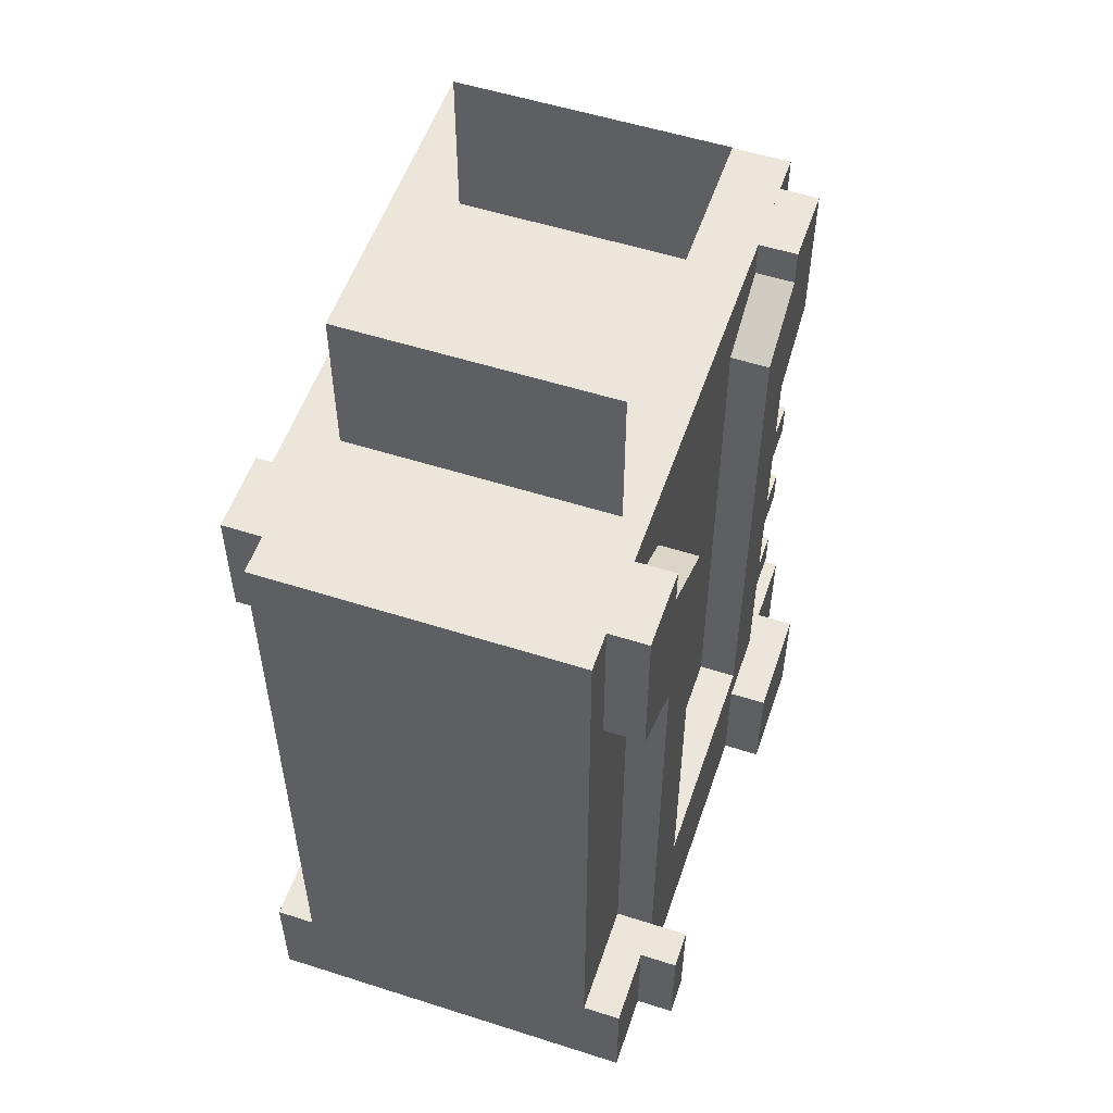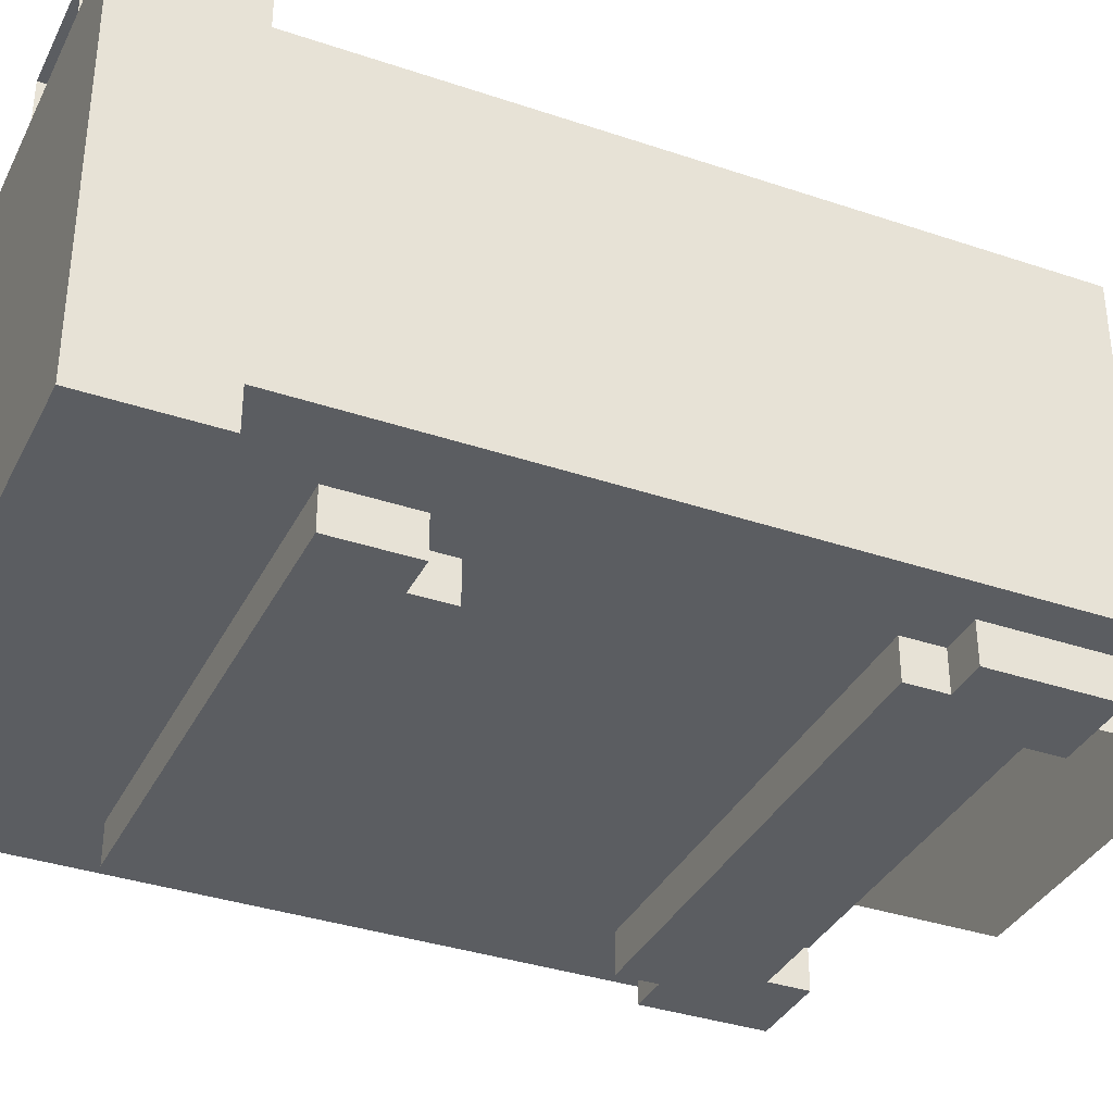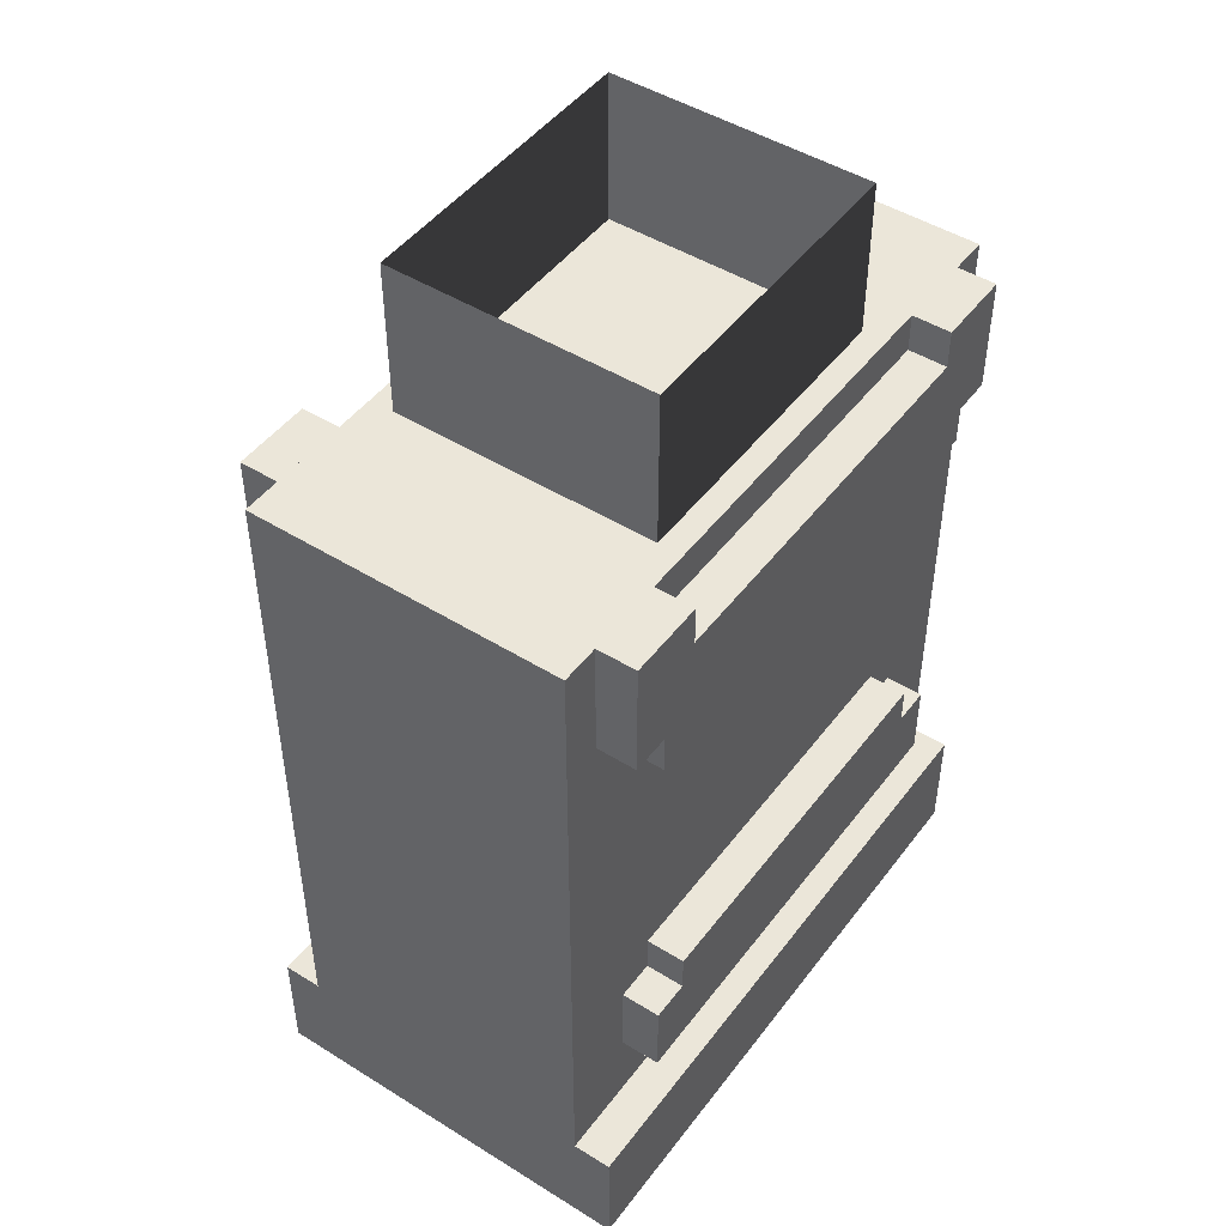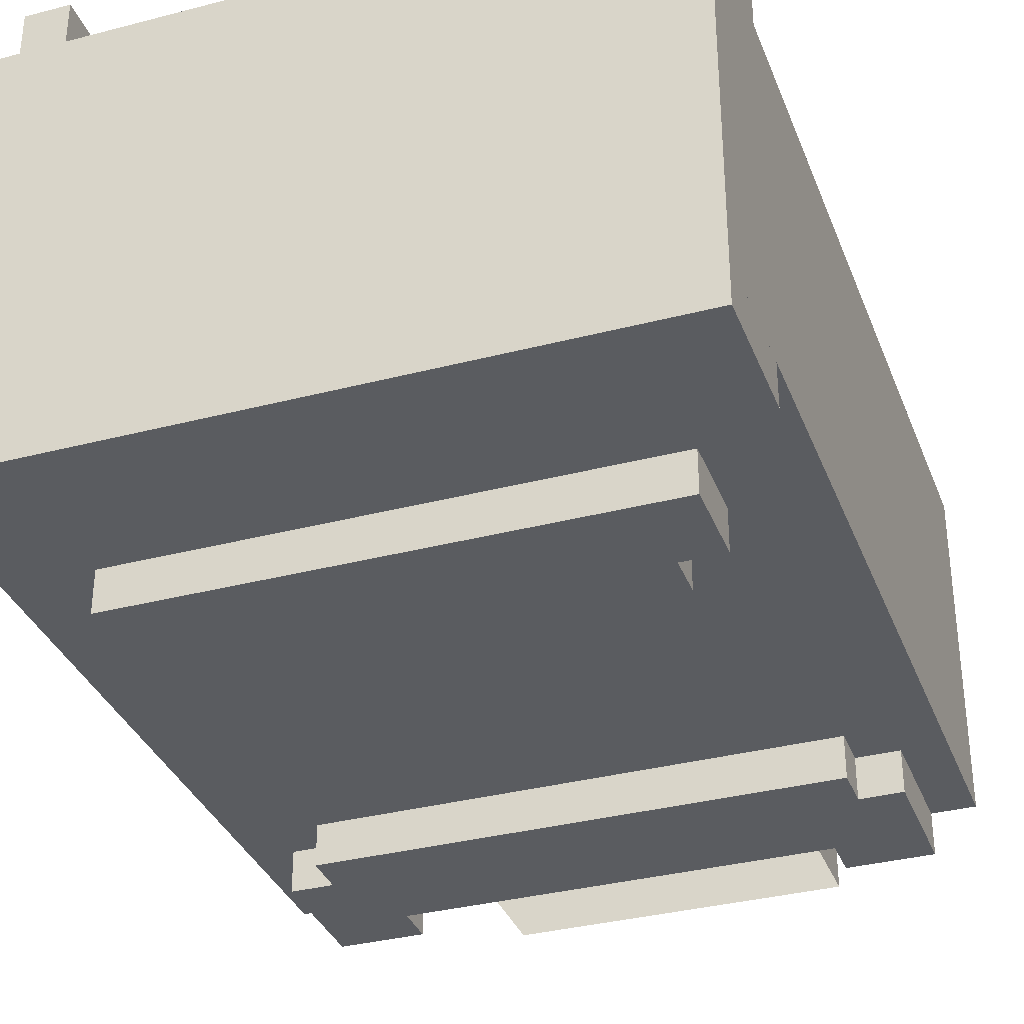
<metadata>
{"format":"obj","ext":"obj","renderer":"f3d","projection":"perspective","resolution":1024,"background":"white","views":[{"elev":54.4,"azim":-71.3,"up":"+Y"},{"elev":-35.7,"azim":66.0,"up":"+Z"},{"elev":47.3,"azim":125.1,"up":"+Y"},{"elev":-34.4,"azim":19.4,"up":"+Z"}]}
</metadata>
<code>
g avatar_dr_plague_body_mesh
v -0.25 1.312 -0.1342
v -0.25 1.469 -0.1342
v -0.25 1.469 0.1158
v -0.25 1.312 0.1158
v -0.25 1.156 -0.1342
v -0.25 1.156 0.1158
v -0.25 1 -0.1342
v -0.25 1 0.1158
v -0.25 0.8437 -0.1342
v -0.25 0.8437 0.1158
v -0.09375 0.9687 0.147
v -0.09375 0.8437 0.147
v -0.09375 0.8437 0.1158
v -0.09375 0.9687 0.1158
v -0.25 0.9375 -0.1342
v -0.25 0.8437 -0.1342
v -0.25 0.8437 -0.1655
v -0.25 0.9375 -0.1655
v -0.2188 1.469 0.147
v -0.2188 1.344 0.147
v -0.2188 1.344 0.1158
v -0.2188 1.469 0.1158
v -0.2188 1.469 -0.1342
v -0.2188 1.375 -0.1342
v -0.2188 1.375 -0.1655
v -0.2188 1.469 -0.1655
v -0.1875 1.062 -0.1342
v -0.1875 1 -0.1342
v -0.1875 1 -0.1655
v -0.1875 1.062 -0.1655
v -0.2188 1.344 0.147
v -0.1563 1.312 0.147
v -0.1563 1.312 0.1158
v -0.2188 1.344 0.1158
v -0.1875 1.375 -0.1342
v -0.1875 1.344 -0.1342
v -0.1875 1.344 -0.1655
v -0.1875 1.375 -0.1655
v -0.1563 1.062 -0.1655
v -0.1563 1.094 -0.1655
v -0.1563 1.094 -0.1342
v -0.1563 1.062 -0.1342
v -0.1563 1 0.1158
v -0.1563 1.156 0.1158
v -0.1563 1.156 0.147
v -0.1563 1 0.147
v -0.1563 0.9375 0.1158
v -0.1563 0.9375 0.147
v -0.1563 1.312 0.147
v -0.1563 1.312 0.1158
v 0.09375 1 0.1158
v 0.09375 1.156 0.1158
v 0.09375 1.156 0.147
v 0.09375 1 0.147
v 0.09375 0.9375 0.1158
v 0.09375 0.9375 0.147
v 0.09375 1.312 0.147
v 0.09375 1.312 0.1158
v 0.09375 1.406 0.147
v 0.09375 1.406 0.1158
v 0.1562 1.437 0.147
v 0.09375 1.406 0.147
v 0.09375 1.406 0.1158
v 0.1562 1.437 0.1158
v 0.1562 1.469 0.147
v 0.1562 1.437 0.147
v 0.1562 1.437 0.1158
v 0.1562 1.469 0.1158
v 0.1562 1.469 -0.1342
v 0.1562 1.437 -0.1342
v 0.1562 1.437 -0.1655
v 0.1562 1.469 -0.1655
v -0.25 0.9375 0.147
v -0.25 0.8437 0.147
v -0.25 0.8437 0.1158
v -0.25 0.9375 0.1158
v -0.1875 0.9375 0.1783
v -0.1875 0.8437 0.1783
v -0.1875 0.8437 0.147
v -0.1875 0.9375 0.147
v 0.09375 0.9375 0.1783
v 0.09375 0.8437 0.1783
v 0.09375 0.8437 0.147
v 0.09375 0.9375 0.147
v 0.25 1.156 0.1158
v 0.25 1.156 -0.1342
v 0.25 1 -0.1342
v 0.25 1 0.1158
v 0.25 1.312 -0.1342
v 0.25 1.312 0.1158
v 0.25 1.469 -0.1342
v 0.25 1.469 0.1158
v 0.25 0.8437 0.1158
v 0.25 0.8437 -0.1342
v 0.09375 0.8437 0.1158
v 0.09375 0.8437 0.147
v 0.09375 0.9687 0.147
v 0.09375 0.9687 0.1158
v -0.1563 1.437 0.1158
v -0.1563 1.437 0.147
v -0.1563 1.469 0.147
v -0.1563 1.469 0.1158
v -0.1563 1.437 -0.1655
v -0.1563 1.437 -0.1342
v -0.1563 1.469 -0.1342
v -0.1563 1.469 -0.1655
v -0.1563 1.437 0.1158
v -0.09375 1.406 0.1158
v -0.09375 1.406 0.147
v -0.1563 1.437 0.147
v -0.09375 1.156 0.1158
v -0.09375 1 0.1158
v -0.09375 1 0.147
v -0.09375 1.156 0.147
v -0.09375 1.312 0.1158
v -0.09375 1.312 0.147
v -0.09375 0.9375 0.147
v -0.09375 0.9375 0.1158
v -0.09375 1.406 0.1158
v -0.09375 1.406 0.147
v 0.1562 1.062 -0.1655
v 0.1562 1.062 -0.1342
v 0.1562 1.094 -0.1342
v 0.1562 1.094 -0.1655
v 0.1562 1.156 0.1158
v 0.1562 1 0.1158
v 0.1562 1 0.147
v 0.1562 1.156 0.147
v 0.1562 1.312 0.1158
v 0.1562 1.312 0.147
v 0.1562 0.9375 0.147
v 0.1562 0.9375 0.1158
v 0.1875 1 -0.1655
v 0.1875 1 -0.1342
v 0.1875 1.062 -0.1342
v 0.1875 1.062 -0.1655
v 0.2187 1.344 0.1158
v 0.1562 1.312 0.1158
v 0.1562 1.312 0.147
v 0.2187 1.344 0.147
v 0.1875 1.344 -0.1655
v 0.1875 1.344 -0.1342
v 0.1875 1.375 -0.1342
v 0.1875 1.375 -0.1655
v 0.2187 1.344 0.1158
v 0.2187 1.344 0.147
v 0.2187 1.469 0.147
v 0.2187 1.469 0.1158
v 0.2187 1.375 -0.1655
v 0.2187 1.375 -0.1342
v 0.2187 1.469 -0.1342
v 0.2187 1.469 -0.1655
v 0.25 0.8437 -0.1655
v 0.25 0.8437 -0.1342
v 0.25 0.9375 -0.1342
v 0.25 0.9375 -0.1655
v 0.1875 1.031 0.1158
v 0.1875 1.031 0.147
v 0.1875 1.062 0.147
v 0.1875 1.062 0.1158
v 0.1875 1.125 0.1158
v 0.1875 1.125 0.147
v 0.1875 1.156 0.147
v 0.1875 1.156 0.1158
v 0.1875 1.219 0.1158
v 0.1875 1.219 0.147
v 0.1875 1.25 0.147
v 0.1875 1.25 0.1158
v -0.1563 0.8437 0.147
v -0.1563 0.8437 0.1783
v -0.1563 0.9375 0.1783
v -0.1563 0.9375 0.147
v 0.25 0.8437 0.1158
v 0.25 0.8437 0.147
v 0.25 0.9375 0.147
v 0.25 0.9375 0.1158
v 0.1875 0.8437 0.147
v 0.1875 0.8437 0.1783
v 0.1875 0.9375 0.1783
v 0.1875 0.9375 0.147
v -0.1563 0.8437 0.1783
v -0.1875 0.8437 0.1783
v -0.1875 0.9375 0.1783
v -0.1563 0.9375 0.1783
v 0.1875 0.8437 0.1783
v 0.09375 0.8437 0.1783
v 0.09375 0.9375 0.1783
v 0.1875 0.9375 0.1783
v 0.09375 0.8437 0.147
v -0.09375 0.8437 0.147
v -0.09375 0.9687 0.147
v 0.09375 0.9687 0.147
v -0.1563 1.156 0.147
v -0.09375 1.156 0.147
v -0.09375 1 0.147
v -0.1563 1 0.147
v -0.09375 0.9375 0.147
v -0.1563 0.9375 0.147
v -0.09375 1.312 0.147
v -0.1563 1.312 0.147
v -0.09375 1.406 0.147
v -0.2188 1.344 0.147
v -0.1563 1.437 0.147
v -0.2188 1.469 0.147
v -0.1563 1.469 0.147
v 0.1562 1.156 0.147
v 0.1562 1 0.147
v 0.09375 1 0.147
v 0.09375 1.156 0.147
v 0.09375 1.312 0.147
v 0.1562 1.312 0.147
v 0.09375 0.9375 0.147
v 0.1562 0.9375 0.147
v 0.09375 1.406 0.147
v 0.1562 1.437 0.147
v 0.2187 1.344 0.147
v 0.2187 1.469 0.147
v 0.1562 1.469 0.147
v 0.1875 1.031 0.147
v 0.1562 1.031 0.147
v 0.1562 1.062 0.147
v 0.1875 1.062 0.147
v 0.1875 1.125 0.147
v 0.1562 1.125 0.147
v 0.1562 1.156 0.147
v 0.1875 1.156 0.147
v 0.1875 1.219 0.147
v 0.1562 1.219 0.147
v 0.1562 1.25 0.147
v 0.1875 1.25 0.147
v -0.09375 0.8437 0.147
v -0.25 0.8437 0.147
v -0.25 0.9375 0.147
v -0.09375 0.9375 0.147
v 0.25 0.8437 0.147
v 0.09375 0.8437 0.147
v 0.09375 0.9375 0.147
v 0.25 0.9375 0.147
v 0.25 1.156 0.1158
v 0.25 1 0.1158
v -0.25 1 0.1158
v -0.25 1.156 0.1158
v 0.25 1.312 0.1158
v -0.25 1.312 0.1158
v 0.25 1.469 0.1158
v -0.25 1.469 0.1158
v -0.25 0.8437 0.1158
v 0.25 0.8437 0.1158
v 0.25 1.156 -0.1342
v 0.25 1.312 -0.1342
v -0.25 1.312 -0.1342
v -0.25 1.156 -0.1342
v 0.25 1 -0.1342
v -0.25 1 -0.1342
v 0.25 0.8437 -0.1342
v -0.25 0.8437 -0.1342
v -0.25 1.469 -0.1342
v 0.25 1.469 -0.1342
v -0.2188 1.469 -0.1655
v -0.2188 1.375 -0.1655
v -0.1875 1.375 -0.1655
v -0.1563 1.437 -0.1655
v -0.1875 1.344 -0.1655
v -0.1563 1.469 -0.1655
v 0.1562 1.437 -0.1655
v 0.1875 1.344 -0.1655
v 0.1562 1.469 -0.1655
v 0.1875 1.375 -0.1655
v 0.2187 1.375 -0.1655
v 0.2187 1.469 -0.1655
v -0.1875 1 -0.1655
v -0.1563 1.062 -0.1655
v -0.1875 1.062 -0.1655
v 0.1562 1.062 -0.1655
v -0.1563 1.094 -0.1655
v 0.1562 1.094 -0.1655
v 0.1875 1 -0.1655
v 0.1875 1.062 -0.1655
v -0.25 0.9375 -0.1655
v -0.25 0.8437 -0.1655
v 0.25 0.8437 -0.1655
v 0.25 0.9375 -0.1655
v -0.1875 0.8437 0.147
v -0.1875 0.8437 0.1783
v -0.1563 0.8437 0.1783
v -0.1563 0.8437 0.147
v -0.09375 0.8437 0.1158
v -0.09375 0.8437 0.147
v 0.09375 0.8437 0.147
v 0.09375 0.8437 0.1158
v -0.25 0.8437 0.1158
v -0.25 0.8437 0.147
v -0.09375 0.8437 0.147
v -0.09375 0.8437 0.1158
v 0.09375 0.8437 0.1158
v 0.09375 0.8437 0.147
v 0.25 0.8437 0.147
v 0.25 0.8437 0.1158
v 0.25 0.8437 0.1158
v 0.25 0.8437 -0.1342
v -0.25 0.8437 -0.1342
v -0.25 0.8437 0.1158
v -0.25 0.8437 -0.1655
v -0.25 0.8437 -0.1342
v 0.25 0.8437 -0.1342
v 0.25 0.8437 -0.1655
v -0.1875 1 -0.1655
v -0.1875 1 -0.1342
v 0.1875 1 -0.1342
v 0.1875 1 -0.1655
v 0.1562 1.031 0.1158
v 0.1562 1.031 0.147
v 0.1875 1.031 0.147
v 0.1875 1.031 0.1158
v 0.1562 1.125 0.1158
v 0.1562 1.125 0.147
v 0.1875 1.125 0.147
v 0.1875 1.125 0.1158
v 0.1562 1.219 0.1158
v 0.1562 1.219 0.147
v 0.1875 1.219 0.147
v 0.1875 1.219 0.1158
v -0.1875 1.344 -0.1655
v -0.1875 1.344 -0.1342
v 0.1875 1.344 -0.1342
v 0.1875 1.344 -0.1655
v -0.2188 1.375 -0.1655
v -0.2188 1.375 -0.1342
v -0.1875 1.375 -0.1342
v -0.1875 1.375 -0.1655
v 0.1875 1.375 -0.1655
v 0.1875 1.375 -0.1342
v 0.2187 1.375 -0.1342
v 0.2187 1.375 -0.1655
v -0.1563 0.9375 0.1783
v -0.1875 0.9375 0.1783
v -0.1875 0.9375 0.147
v -0.1563 0.9375 0.147
v 0.1875 0.9375 0.1783
v 0.09375 0.9375 0.1783
v 0.09375 0.9375 0.147
v 0.1875 0.9375 0.147
v -0.09375 0.9375 0.147
v -0.25 0.9375 0.147
v -0.25 0.9375 0.1158
v -0.09375 0.9375 0.1158
v 0.25 0.9375 0.147
v 0.09375 0.9375 0.147
v 0.09375 0.9375 0.1158
v 0.25 0.9375 0.1158
v 0.25 0.9375 -0.1342
v -0.25 0.9375 -0.1342
v -0.25 0.9375 -0.1655
v 0.25 0.9375 -0.1655
v 0.09375 0.9687 0.147
v -0.09375 0.9687 0.147
v -0.09375 0.9687 0.1158
v 0.09375 0.9687 0.1158
v 0.1875 1.062 0.147
v 0.1562 1.062 0.147
v 0.1562 1.062 0.1158
v 0.1875 1.062 0.1158
v -0.1563 1.062 -0.1342
v -0.1875 1.062 -0.1342
v -0.1875 1.062 -0.1655
v -0.1563 1.062 -0.1655
v 0.1875 1.062 -0.1342
v 0.1562 1.062 -0.1342
v 0.1562 1.062 -0.1655
v 0.1875 1.062 -0.1655
v 0.1562 1.094 -0.1342
v -0.1563 1.094 -0.1342
v -0.1563 1.094 -0.1655
v 0.1562 1.094 -0.1655
v 0.1875 1.156 0.147
v 0.1562 1.156 0.147
v 0.1562 1.156 0.1158
v 0.1875 1.156 0.1158
v 0.1875 1.25 0.147
v 0.1562 1.25 0.147
v 0.1562 1.25 0.1158
v 0.1875 1.25 0.1158
v 0.1562 1.437 -0.1342
v -0.1563 1.437 -0.1342
v -0.1563 1.437 -0.1655
v 0.1562 1.437 -0.1655
v -0.1563 1.469 0.147
v -0.2188 1.469 0.147
v -0.2188 1.469 0.1158
v -0.1563 1.469 0.1158
v 0.2187 1.469 0.147
v 0.1562 1.469 0.147
v 0.1562 1.469 0.1158
v 0.2187 1.469 0.1158
v 0.25 1.469 -0.1342
v 0.25 1.469 0.1158
v -0.25 1.469 0.1158
v -0.25 1.469 -0.1342
v -0.1563 1.469 -0.1342
v -0.2188 1.469 -0.1342
v -0.2188 1.469 -0.1655
v -0.1563 1.469 -0.1655
v 0.2187 1.469 -0.1342
v 0.1562 1.469 -0.1342
v 0.1562 1.469 -0.1655
v 0.2187 1.469 -0.1655
v 0.1241 1.594 0.09636
v -0.1226 1.469 0.09636
v -0.1226 1.594 0.09636
v 0.1241 1.469 0.09636
v 0.1241 1.594 0.09636
v 0.1241 1.594 -0.1148
v 0.1241 1.469 0.09636
v 0.1241 1.469 -0.1148
v -0.1226 1.594 -0.1148
v -0.1226 1.469 -0.1148
v 0.1241 1.469 -0.1148
v 0.1241 1.594 -0.1148
v -0.1226 1.469 0.09636
v -0.1226 1.469 -0.1148
v -0.1226 1.594 -0.1148
v -0.1226 1.594 0.09636
g avatar_dr_plague_body_mesh_0
f 3 2 1
f 4 3 1
f 4 1 5
f 6 4 5
f 6 5 7
f 8 6 7
f 8 7 9
f 10 8 9
f 13 12 11
f 14 13 11
f 17 16 15
f 18 17 15
f 21 20 19
f 22 21 19
f 25 24 23
f 26 25 23
f 29 28 27
f 30 29 27
f 33 32 31
f 34 33 31
f 37 36 35
f 38 37 35
f 41 40 39
f 42 41 39
f 45 44 43
f 46 45 43
f 46 43 47
f 48 46 47
f 44 45 49
f 50 44 49
f 53 52 51
f 54 53 51
f 54 51 55
f 56 54 55
f 52 53 57
f 58 52 57
f 58 57 59
f 60 58 59
f 63 62 61
f 64 63 61
f 67 66 65
f 68 67 65
f 71 70 69
f 72 71 69
f 75 74 73
f 76 75 73
f 79 78 77
f 80 79 77
f 83 82 81
f 84 83 81
f 87 86 85
f 88 87 85
f 85 86 89
f 90 85 89
f 90 89 91
f 92 90 91
f 87 88 93
f 94 87 93
f 97 96 95
f 98 97 95
f 101 100 99
f 102 101 99
f 105 104 103
f 106 105 103
f 109 108 107
f 110 109 107
f 113 112 111
f 114 113 111
f 114 111 115
f 116 114 115
f 112 113 117
f 118 112 117
f 116 115 119
f 120 116 119
f 123 122 121
f 124 123 121
f 127 126 125
f 128 127 125
f 128 125 129
f 130 128 129
f 126 127 131
f 132 126 131
f 135 134 133
f 136 135 133
f 139 138 137
f 140 139 137
f 143 142 141
f 144 143 141
f 147 146 145
f 148 147 145
f 151 150 149
f 152 151 149
f 155 154 153
f 156 155 153
f 159 158 157
f 160 159 157
f 163 162 161
f 164 163 161
f 167 166 165
f 168 167 165
f 171 170 169
f 172 171 169
f 175 174 173
f 176 175 173
f 179 178 177
f 180 179 177
f 183 182 181
f 184 183 181
f 187 186 185
f 188 187 185
f 191 190 189
f 192 191 189
f 195 194 193
f 196 195 193
f 197 195 196
f 198 197 196
f 193 194 199
f 200 193 199
f 201 200 199
f 202 200 201
f 203 202 201
f 204 202 203
f 204 203 205
f 208 207 206
f 209 208 206
f 210 209 206
f 211 210 206
f 207 208 212
f 213 207 212
f 214 210 211
f 215 214 211
f 216 215 211
f 217 215 216
f 218 215 217
f 221 220 219
f 222 221 219
f 225 224 223
f 226 225 223
f 229 228 227
f 230 229 227
f 233 232 231
f 234 233 231
f 237 236 235
f 238 237 235
f 241 240 239
f 242 241 239
f 242 239 243
f 244 242 243
f 244 243 245
f 246 244 245
f 240 241 247
f 248 240 247
f 251 250 249
f 252 251 249
f 252 249 253
f 254 252 253
f 254 253 255
f 256 254 255
f 250 251 257
f 258 250 257
f 261 260 259
f 262 261 259
f 261 262 263
f 259 264 262
f 263 262 265
f 266 263 265
f 266 265 267
f 268 266 267
f 269 268 267
f 270 269 267
f 273 272 271
f 271 272 274
f 274 272 275
f 276 274 275
f 277 271 274
f 274 278 277
f 281 280 279
f 282 281 279
f 285 284 283
f 286 285 283
f 289 288 287
f 290 289 287
f 293 292 291
f 294 293 291
f 297 296 295
f 298 297 295
f 301 300 299
f 302 301 299
f 305 304 303
f 306 305 303
f 309 308 307
f 310 309 307
f 313 312 311
f 314 313 311
f 317 316 315
f 318 317 315
f 321 320 319
f 322 321 319
f 325 324 323
f 326 325 323
f 329 328 327
f 330 329 327
f 333 332 331
f 334 333 331
f 337 336 335
f 338 337 335
f 341 340 339
f 342 341 339
f 345 344 343
f 346 345 343
f 349 348 347
f 350 349 347
f 353 352 351
f 354 353 351
f 357 356 355
f 358 357 355
f 361 360 359
f 362 361 359
f 365 364 363
f 366 365 363
f 369 368 367
f 370 369 367
f 373 372 371
f 374 373 371
f 377 376 375
f 378 377 375
f 381 380 379
f 382 381 379
f 385 384 383
f 386 385 383
f 389 388 387
f 390 389 387
f 393 392 391
f 394 393 391
f 397 396 395
f 398 397 395
f 401 400 399
f 402 401 399
f 405 404 403
f 406 405 403
f 409 408 407
f 408 410 407
f 413 412 411
f 414 412 413
f 417 416 415
f 415 418 417
f 421 420 419
f 419 422 421

</code>
